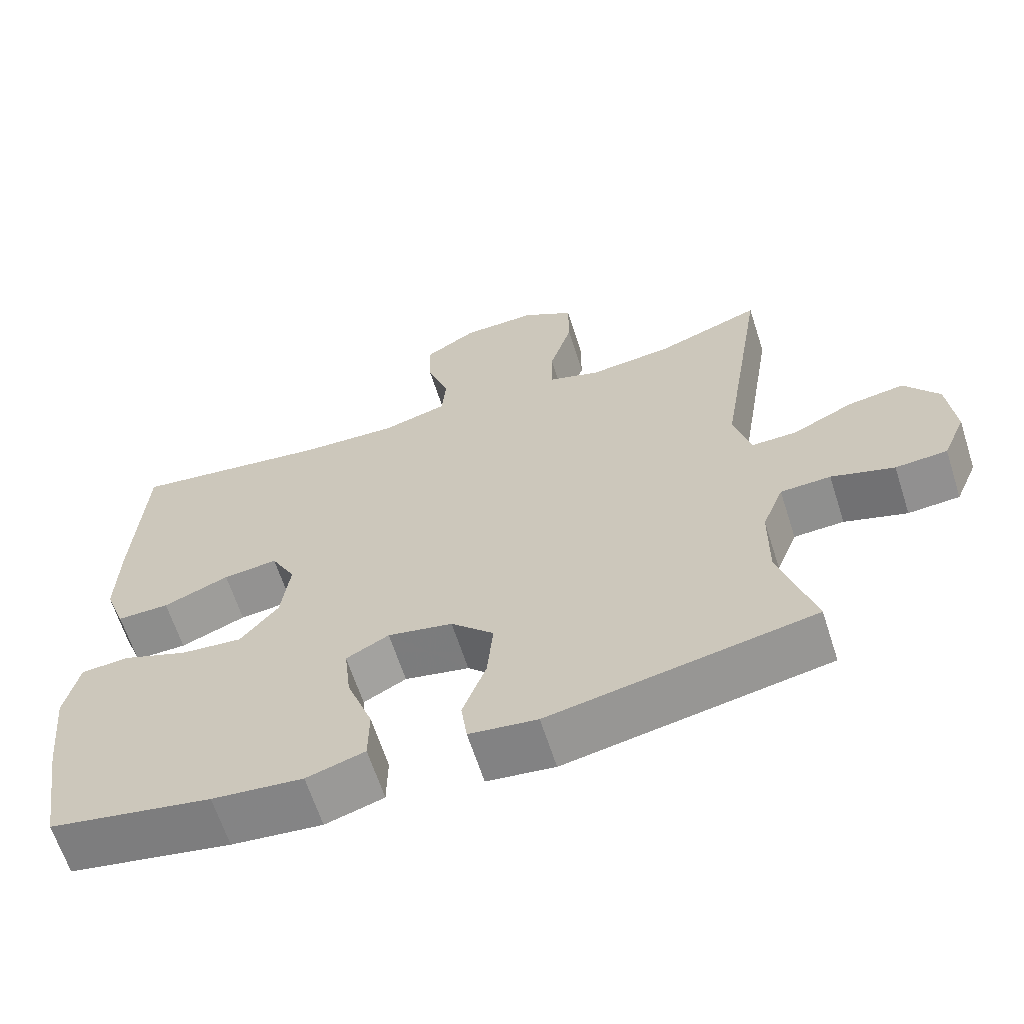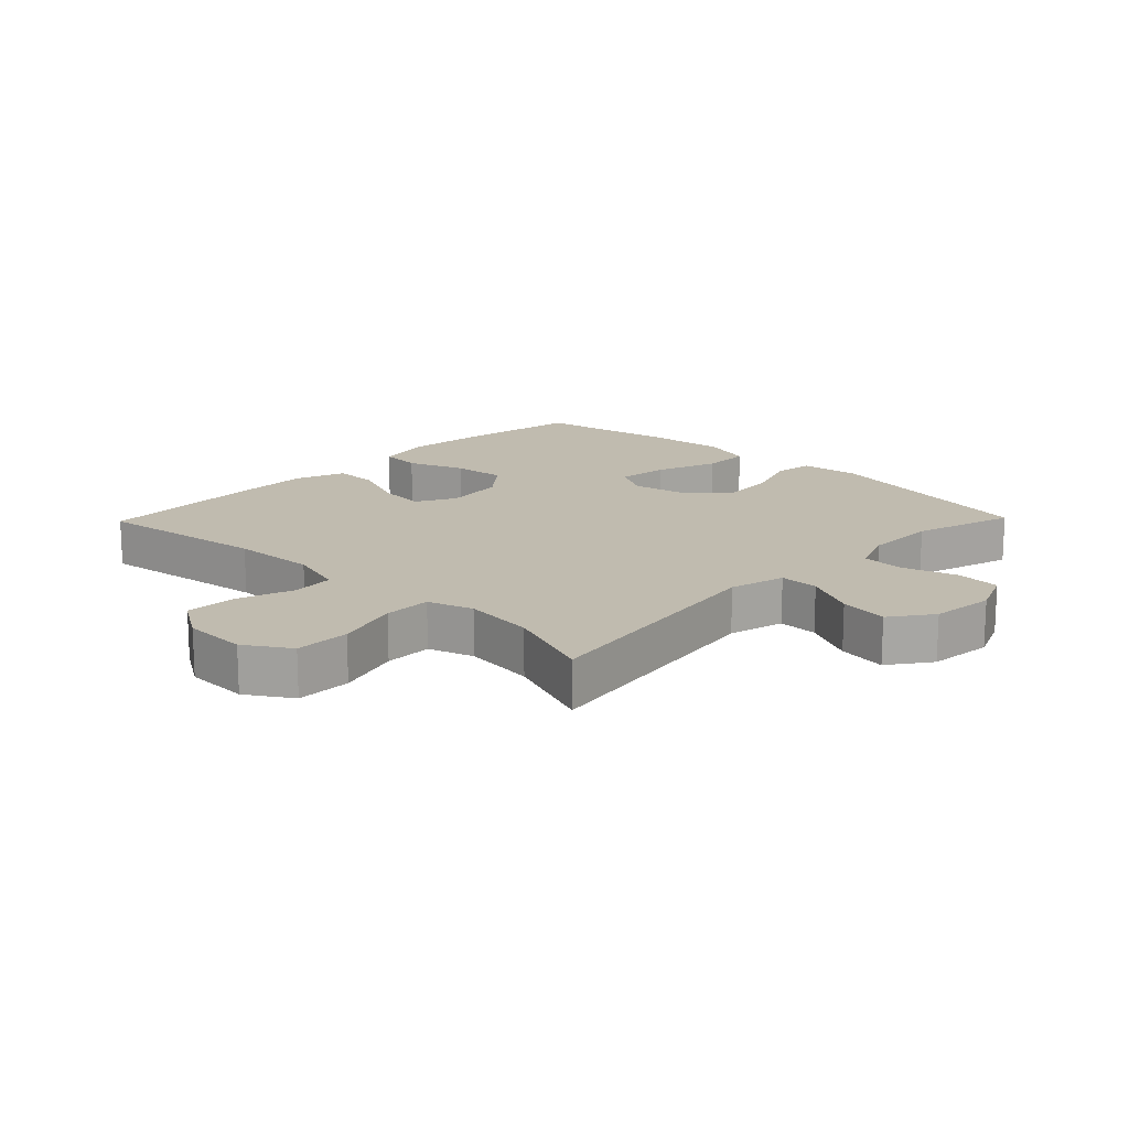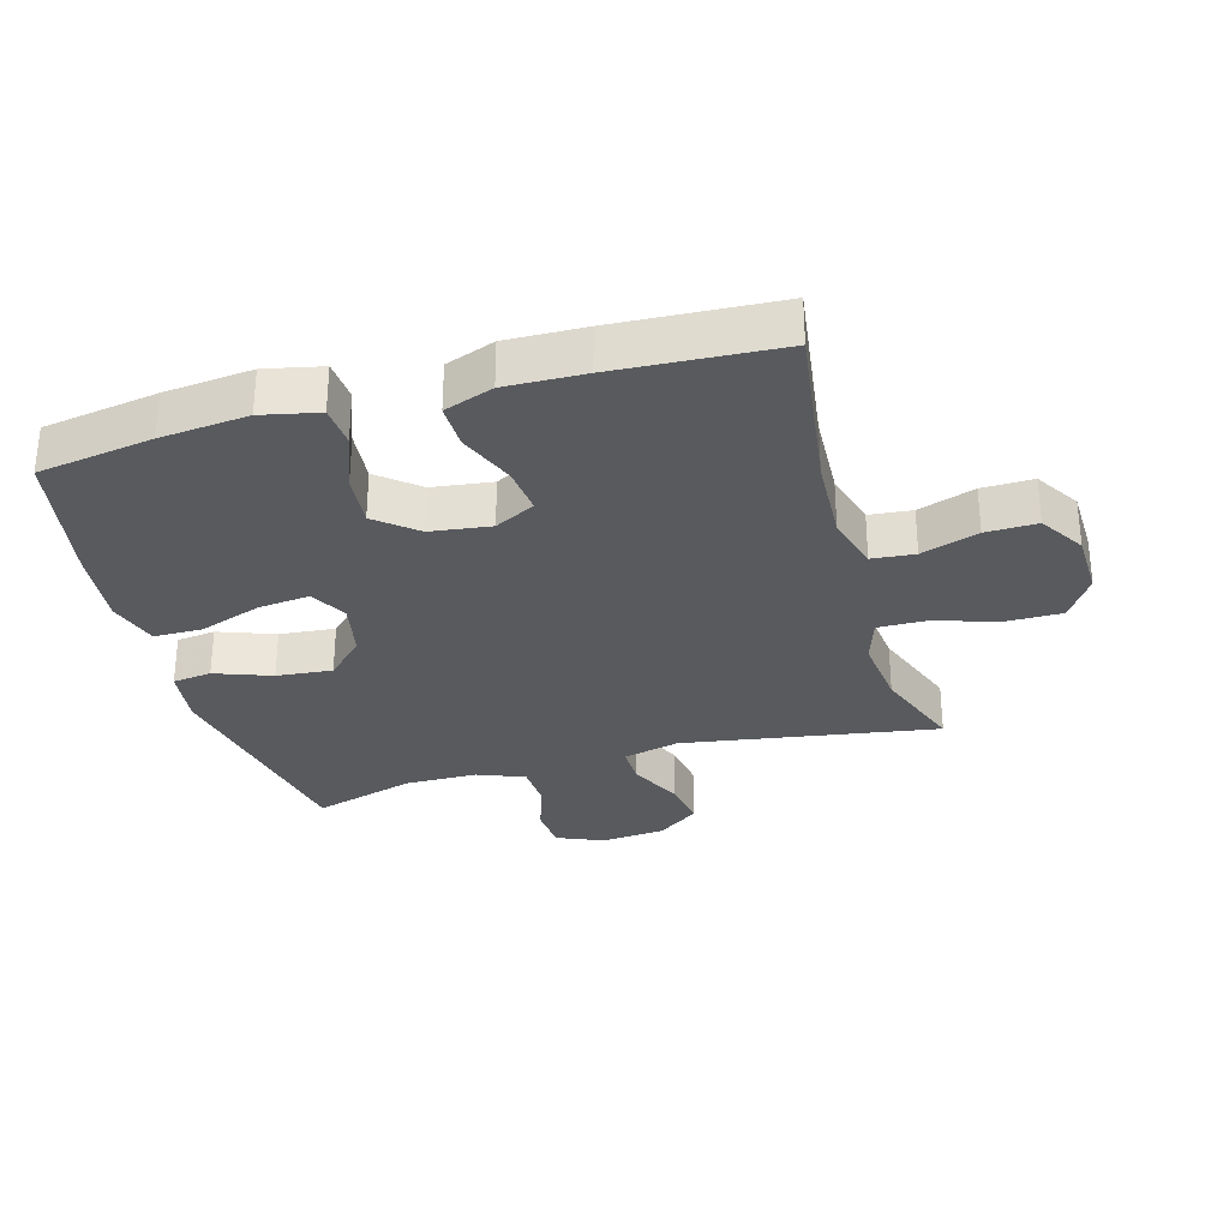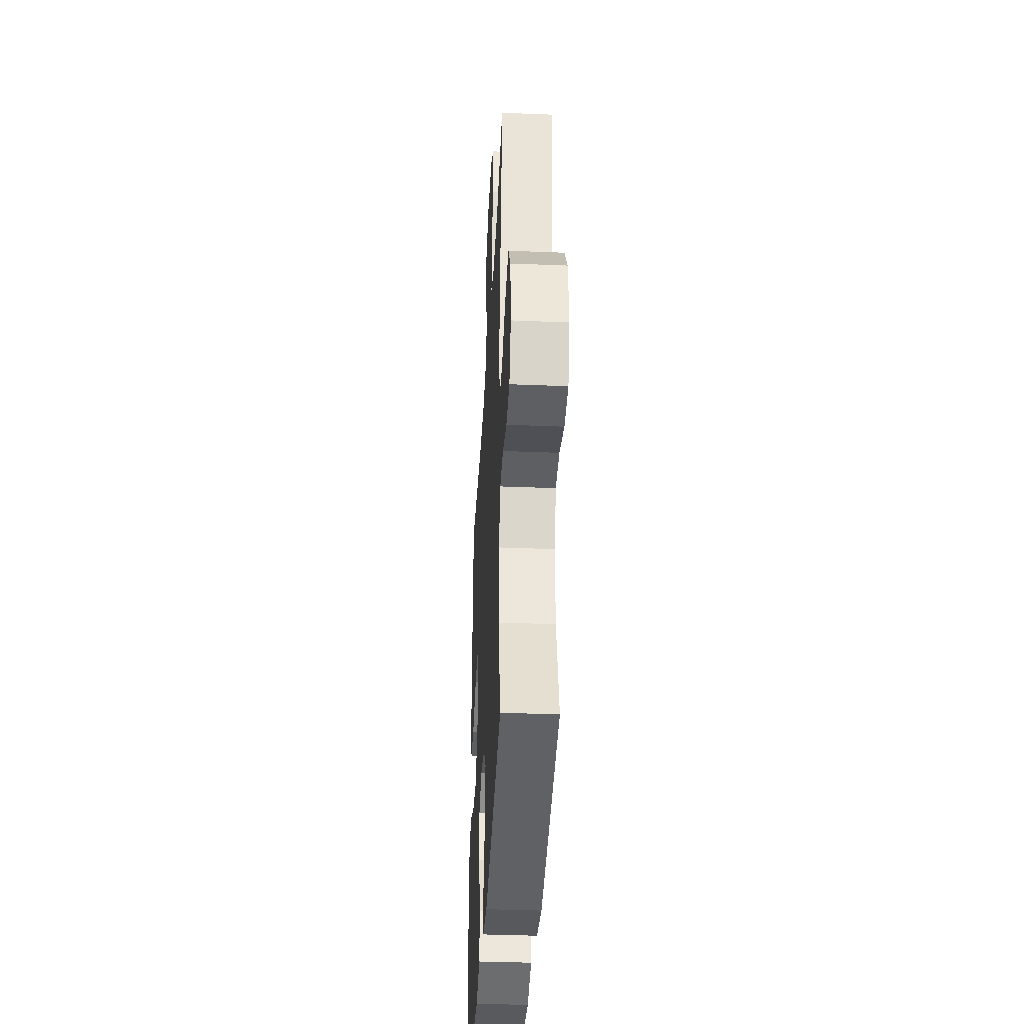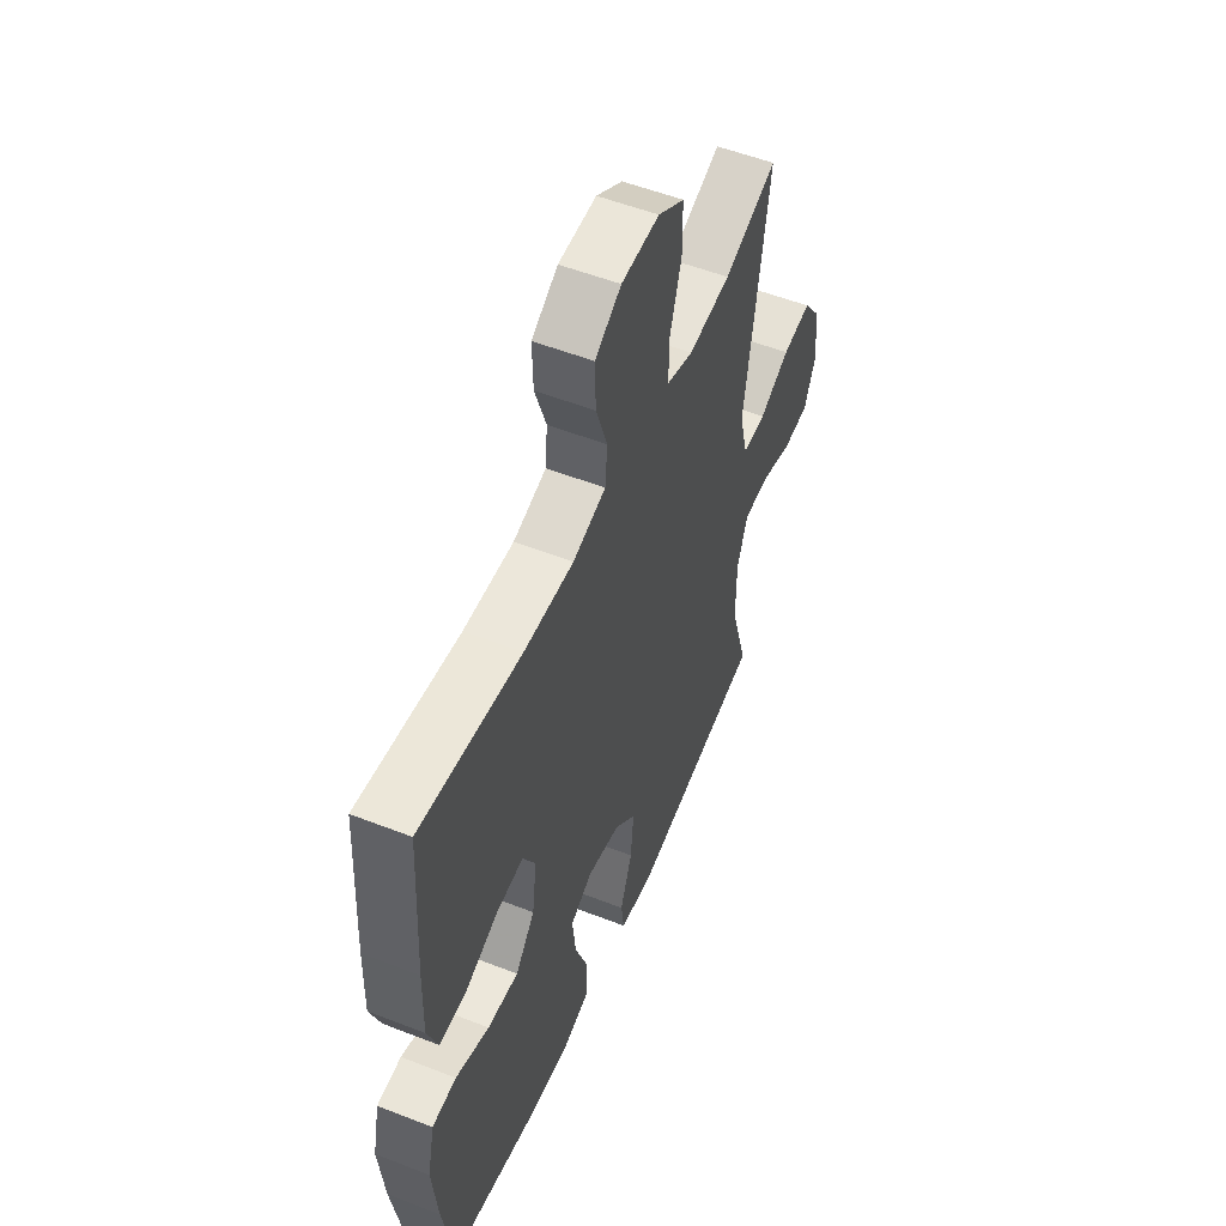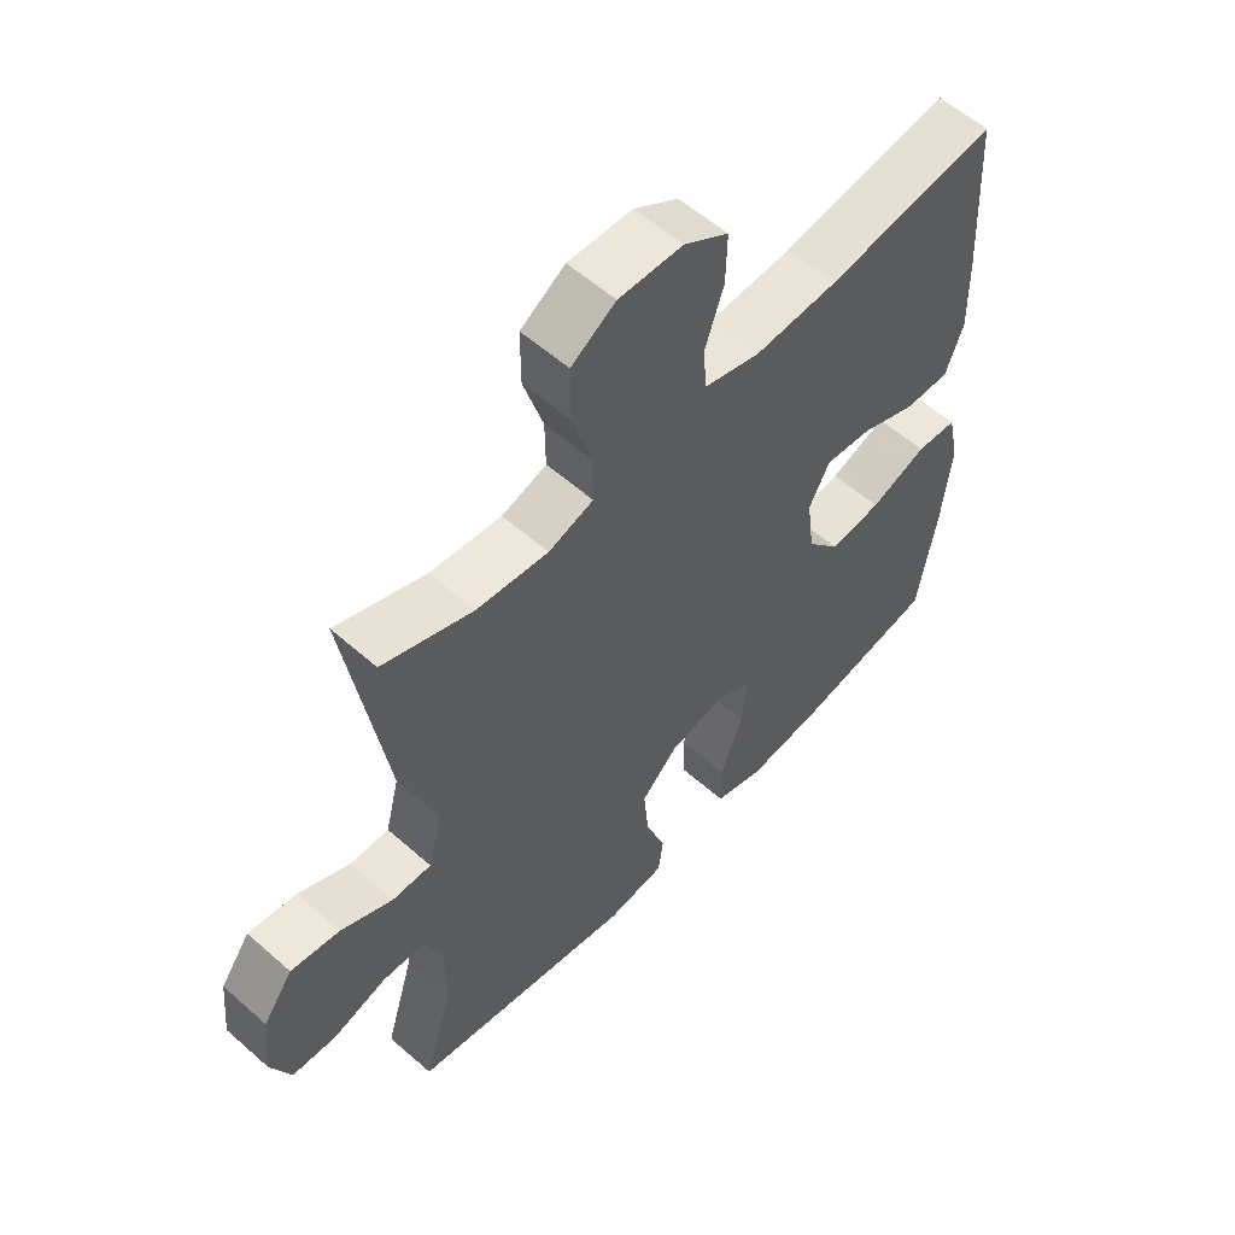
<metadata>
{"format":"obj","ext":"obj","renderer":"f3d","projection":"perspective","resolution":1024,"background":"white","views":[{"elev":-64.2,"azim":17.8,"up":"+Z"},{"elev":16.1,"azim":44.1,"up":"+Y"},{"elev":-30.6,"azim":-74.3,"up":"+Y"},{"elev":-37.0,"azim":87.0,"up":"+Z"},{"elev":54.0,"azim":-67.4,"up":"+Z"},{"elev":57.1,"azim":132.5,"up":"+Z"}]}
</metadata>
<code>
v -0.5 0.07 0.5
v -0.23 0.07 0.463
v -0.097 0.07 0.457
v -0.009 0.07 0.482
v -0.003 0.07 0.549
v -0.033 0.07 0.638
v -0.035 0.07 0.718
v 0.035 0.07 0.762
v 0.136 0.07 0.765
v 0.206 0.07 0.72
v 0.206 0.07 0.633
v 0.175 0.07 0.532
v 0.174 0.07 0.457
v 0.245 0.07 0.434
v 0.358 0.07 0.447
v 0.5 0.07 0.5
v 0.437 0.07 0.102
v 0.459 0.07 0.014
v 0.521 0.07 0.015
v 0.603 0.07 0.055
v 0.68 0.07 0.067
v 0.727 0.07 0.002
v 0.737 0.07 -0.099
v 0.706 0.07 -0.172
v 0.636 0.07 -0.177
v 0.551 0.07 -0.15
v 0.483 0.07 -0.153
v 0.454 0.07 -0.227
v 0.453 0.07 -0.34
v 0.5 0.07 -0.5
v 0.143 0.07 -0.568
v 0.051 0.07 -0.556
v 0.043 0.07 -0.495
v 0.075 0.07 -0.407
v 0.083 0.07 -0.32
v 0.025 0.07 -0.262
v -0.063 0.07 -0.244
v -0.121 0.07 -0.275
v -0.112 0.07 -0.356
v -0.077 0.07 -0.454
v -0.078 0.07 -0.53
v -0.157 0.07 -0.554
v -0.28 0.07 -0.541
v -0.5 0.07 -0.5
v -0.529 0.07 -0.32
v -0.543 0.07 -0.183
v -0.524 0.07 -0.094
v -0.459 0.07 -0.089
v -0.369 0.07 -0.123
v -0.286 0.07 -0.131
v -0.234 0.07 -0.068
v -0.222 0.07 0.026
v -0.255 0.07 0.089
v -0.329 0.07 0.081
v -0.418 0.07 0.045
v -0.489 0.07 0.044
v -0.517 0.07 0.121
v -0.514 0.07 0.244
v -0.5 0 0.5
v -0.23 0 0.463
v -0.097 0 0.457
v -0.009 0 0.482
v -0.003 0 0.549
v -0.033 0 0.638
v -0.035 0 0.718
v 0.035 0 0.762
v 0.136 0 0.765
v 0.206 0 0.72
v 0.206 0 0.633
v 0.175 0 0.532
v 0.174 0 0.457
v 0.245 0 0.434
v 0.358 0 0.447
v 0.5 0 0.5
v 0.437 0 0.102
v 0.459 0 0.014
v 0.521 0 0.015
v 0.603 0 0.055
v 0.68 0 0.067
v 0.727 0 0.002
v 0.737 0 -0.099
v 0.706 0 -0.172
v 0.636 0 -0.177
v 0.551 0 -0.15
v 0.483 0 -0.153
v 0.454 0 -0.227
v 0.453 0 -0.34
v 0.5 0 -0.5
v 0.143 0 -0.568
v 0.051 0 -0.556
v 0.043 0 -0.495
v 0.075 0 -0.407
v 0.083 0 -0.32
v 0.025 0 -0.262
v -0.063 0 -0.244
v -0.121 0 -0.275
v -0.112 0 -0.356
v -0.077 0 -0.454
v -0.078 0 -0.53
v -0.157 0 -0.554
v -0.28 0 -0.541
v -0.5 0 -0.5
v -0.529 0 -0.32
v -0.543 0 -0.183
v -0.524 0 -0.094
v -0.459 0 -0.089
v -0.369 0 -0.123
v -0.286 0 -0.131
v -0.234 0 -0.068
v -0.222 0 0.026
v -0.255 0 0.089
v -0.329 0 0.081
v -0.418 0 0.045
v -0.489 0 0.044
v -0.517 0 0.121
v -0.514 0 0.244
f 57 58 1 2
f 54 55 56 57
f 53 54 57 2
f 52 53 2 3
f 51 52 3 4
f 46 47 48 49
f 46 49 50
f 45 46 50
f 44 45 50
f 43 44 50 51
f 39 40 41 42
f 38 39 42 43
f 31 32 33 34
f 29 30 31 34
f 28 29 34 35
f 27 28 35 36
f 23 24 25 26
f 23 26 27
f 22 23 27
f 19 20 21 22
f 18 19 22 27
f 17 18 27 36
f 15 16 17 36
f 9 10 11 12
f 9 12 13
f 8 9 13
f 5 6 7 8
f 4 5 8 13
f 38 43 51 4
f 14 15 36 37
f 14 37 38
f 4 13 14 38
f 60 59 116 115
f 115 114 113 112
f 60 115 112 111
f 61 60 111 110
f 62 61 110 109
f 107 106 105 104
f 108 107 104
f 108 104 103
f 108 103 102
f 109 108 102 101
f 100 99 98 97
f 101 100 97 96
f 92 91 90 89
f 92 89 88 87
f 93 92 87 86
f 94 93 86 85
f 84 83 82 81
f 85 84 81
f 85 81 80
f 80 79 78 77
f 85 80 77 76
f 94 85 76 75
f 94 75 74 73
f 70 69 68 67
f 71 70 67
f 71 67 66
f 66 65 64 63
f 71 66 63 62
f 62 109 101 96
f 95 94 73 72
f 96 95 72
f 96 72 71 62
f 1 59 60 2
f 2 60 61 3
f 3 61 62 4
f 4 62 63 5
f 5 63 64 6
f 6 64 65 7
f 7 65 66 8
f 8 66 67 9
f 9 67 68 10
f 10 68 69 11
f 11 69 70 12
f 12 70 71 13
f 13 71 72 14
f 14 72 73 15
f 15 73 74 16
f 16 74 75 17
f 17 75 76 18
f 18 76 77 19
f 19 77 78 20
f 20 78 79 21
f 21 79 80 22
f 22 80 81 23
f 23 81 82 24
f 24 82 83 25
f 25 83 84 26
f 26 84 85 27
f 27 85 86 28
f 28 86 87 29
f 29 87 88 30
f 30 88 89 31
f 31 89 90 32
f 32 90 91 33
f 33 91 92 34
f 34 92 93 35
f 35 93 94 36
f 36 94 95 37
f 37 95 96 38
f 38 96 97 39
f 39 97 98 40
f 40 98 99 41
f 41 99 100 42
f 42 100 101 43
f 43 101 102 44
f 44 102 103 45
f 45 103 104 46
f 46 104 105 47
f 47 105 106 48
f 48 106 107 49
f 49 107 108 50
f 50 108 109 51
f 51 109 110 52
f 52 110 111 53
f 53 111 112 54
f 54 112 113 55
f 55 113 114 56
f 56 114 115 57
f 57 115 116 58
f 58 116 59 1

</code>
